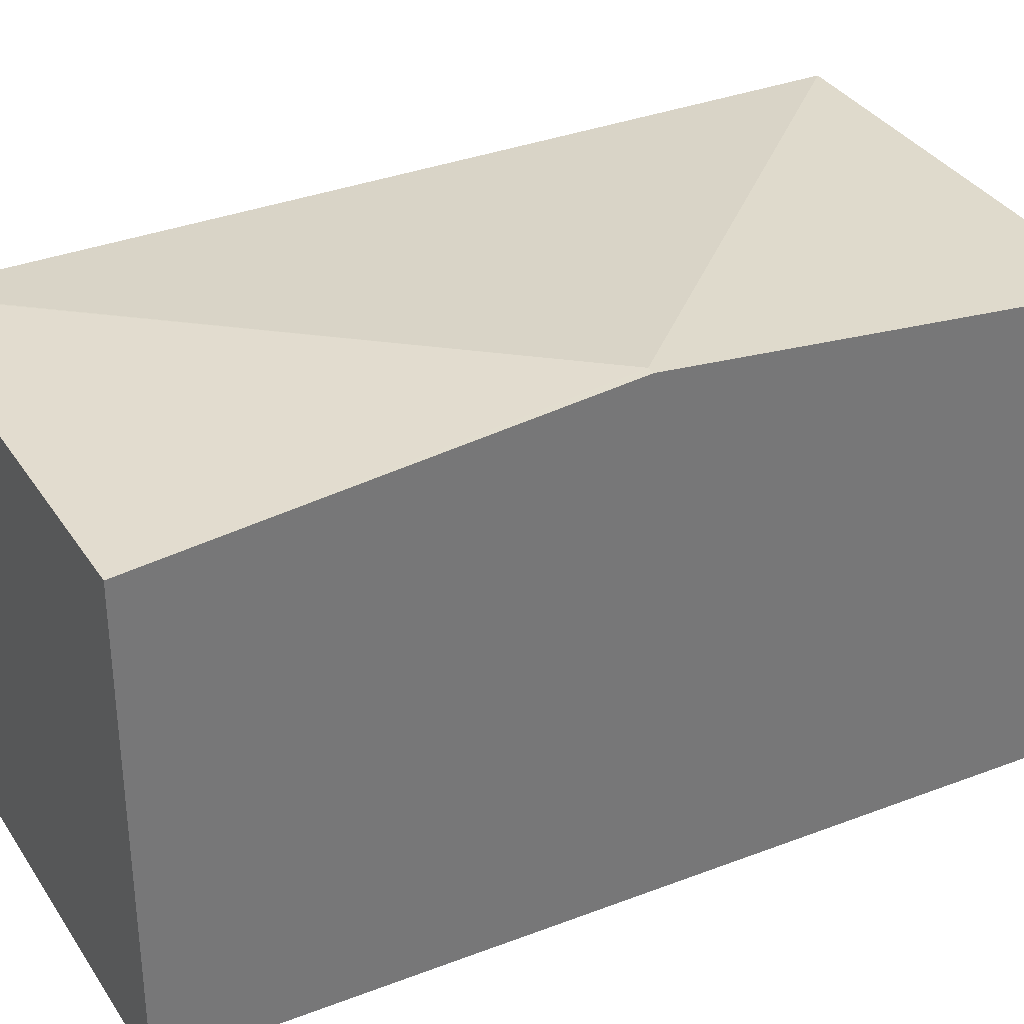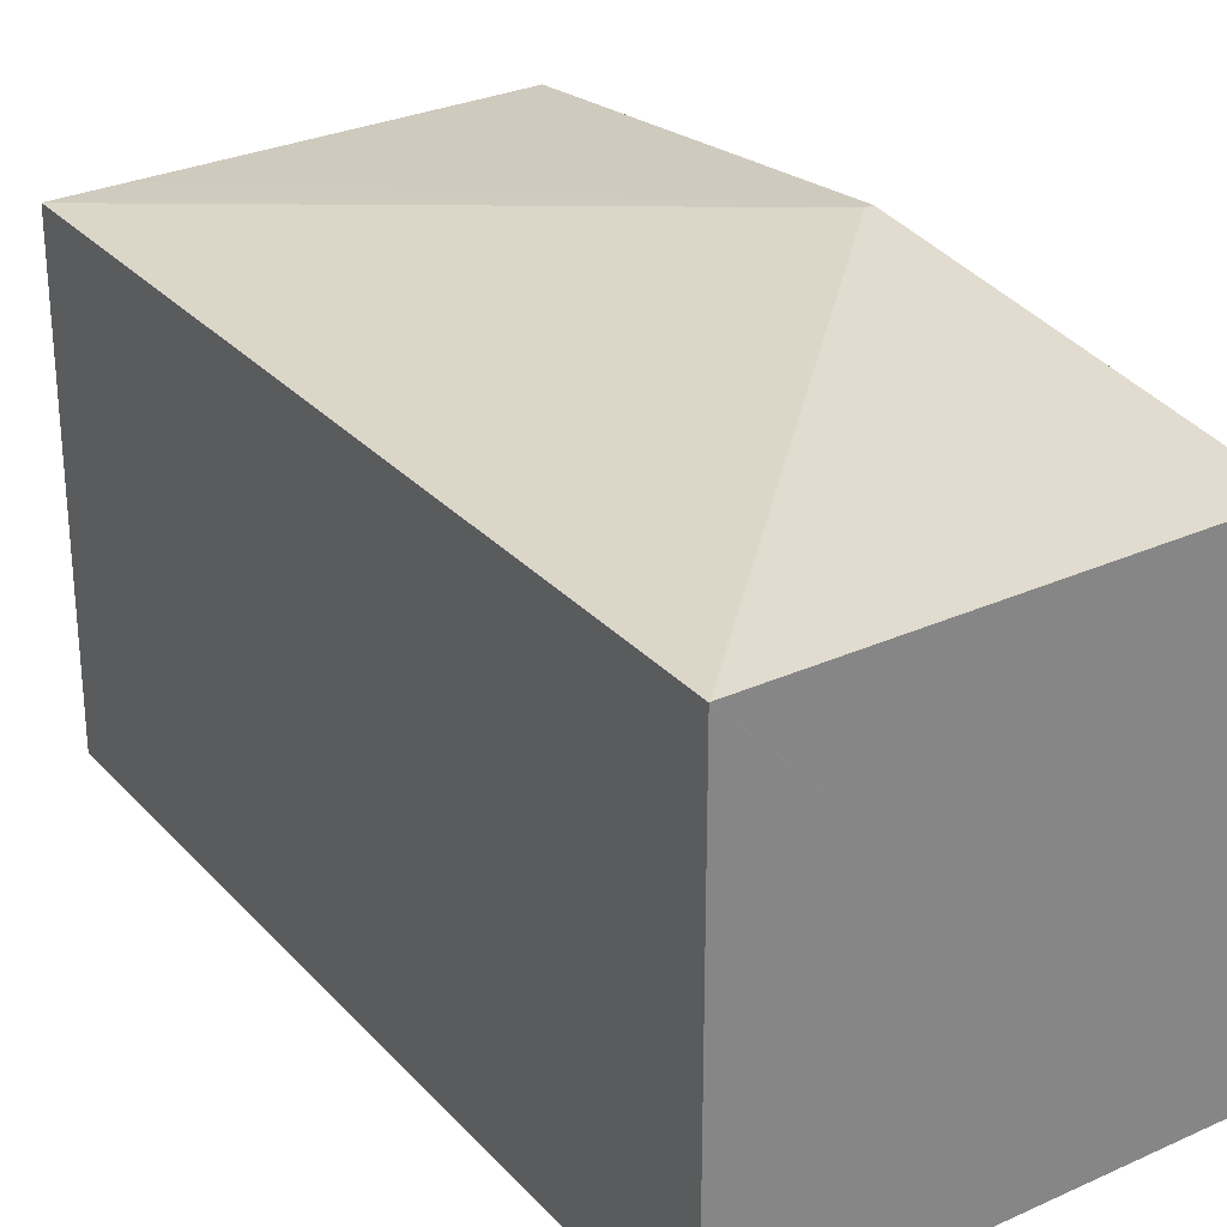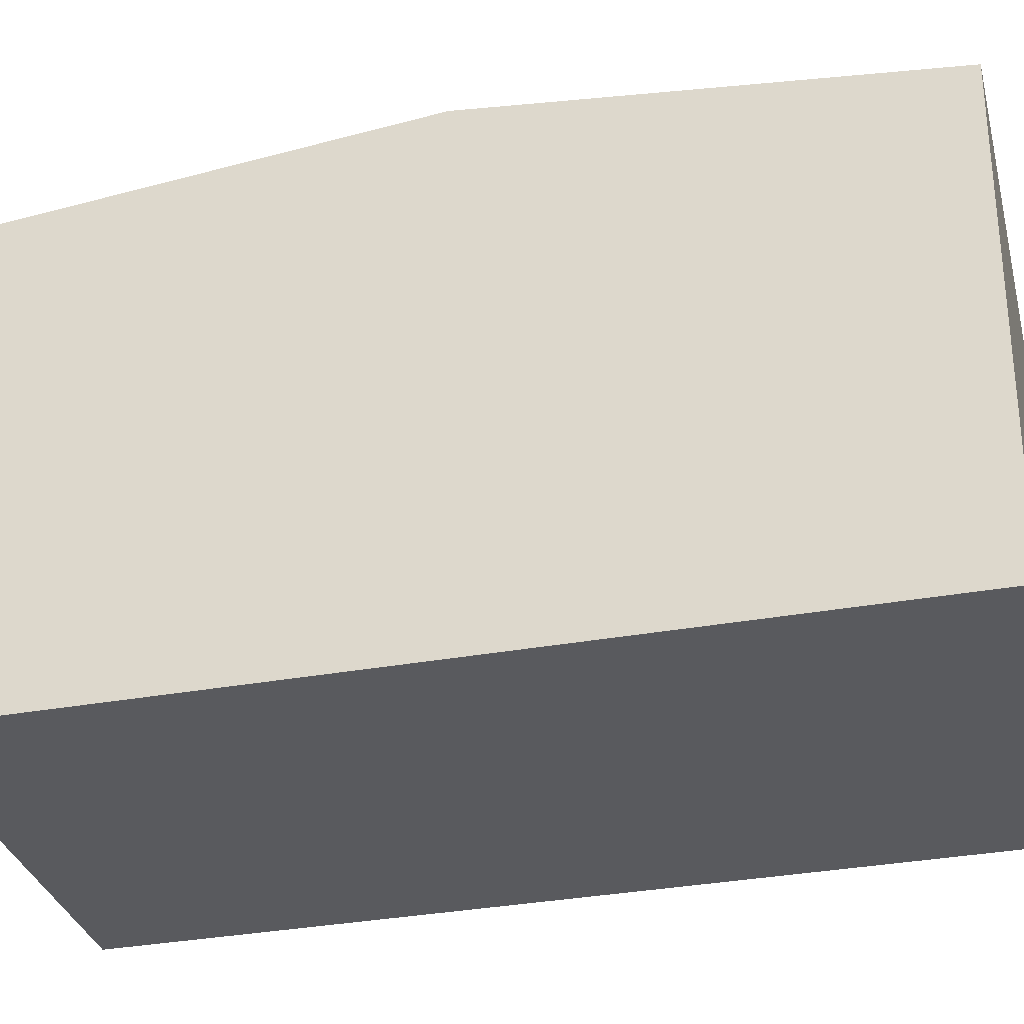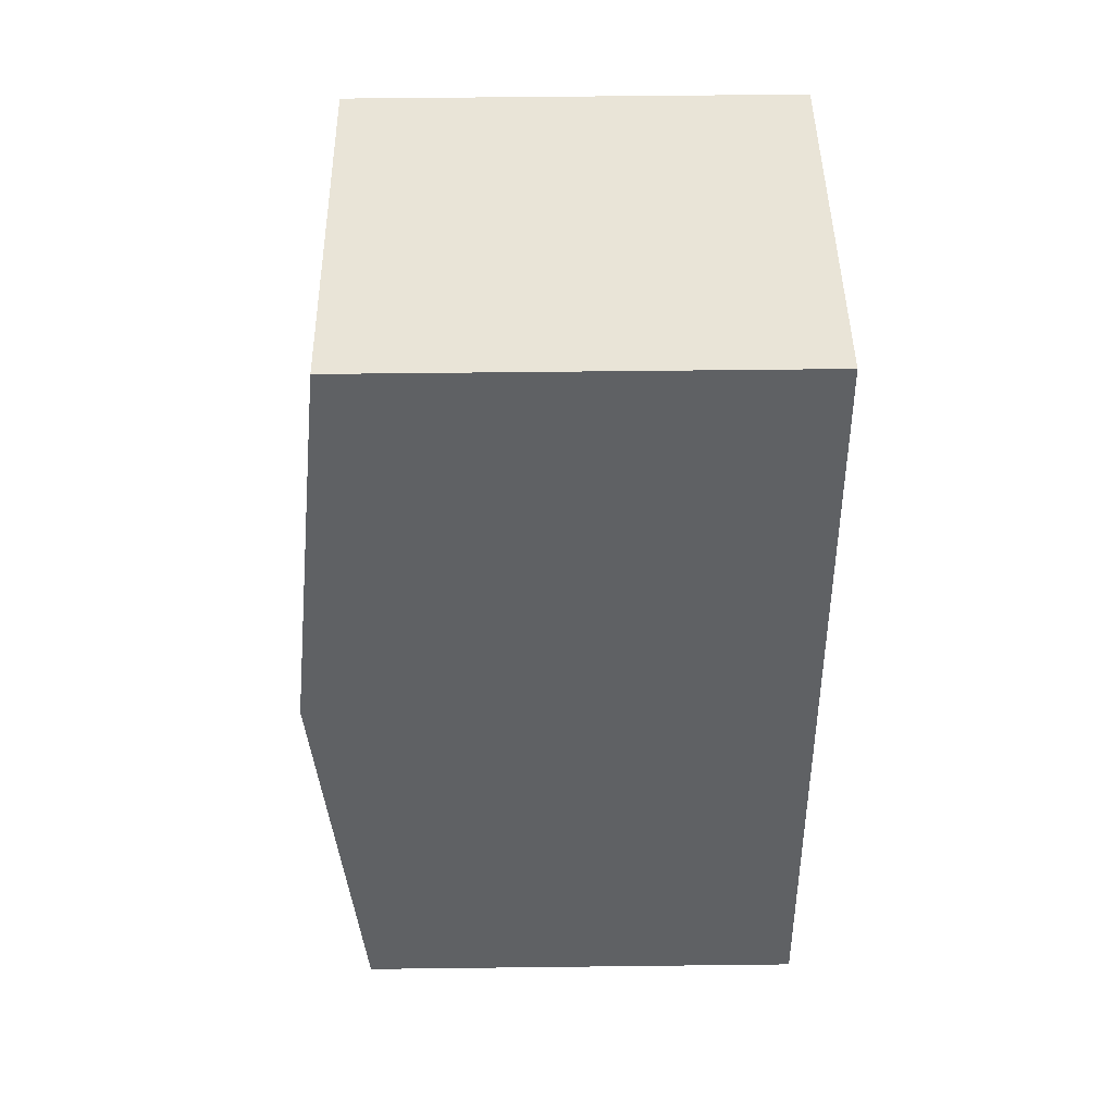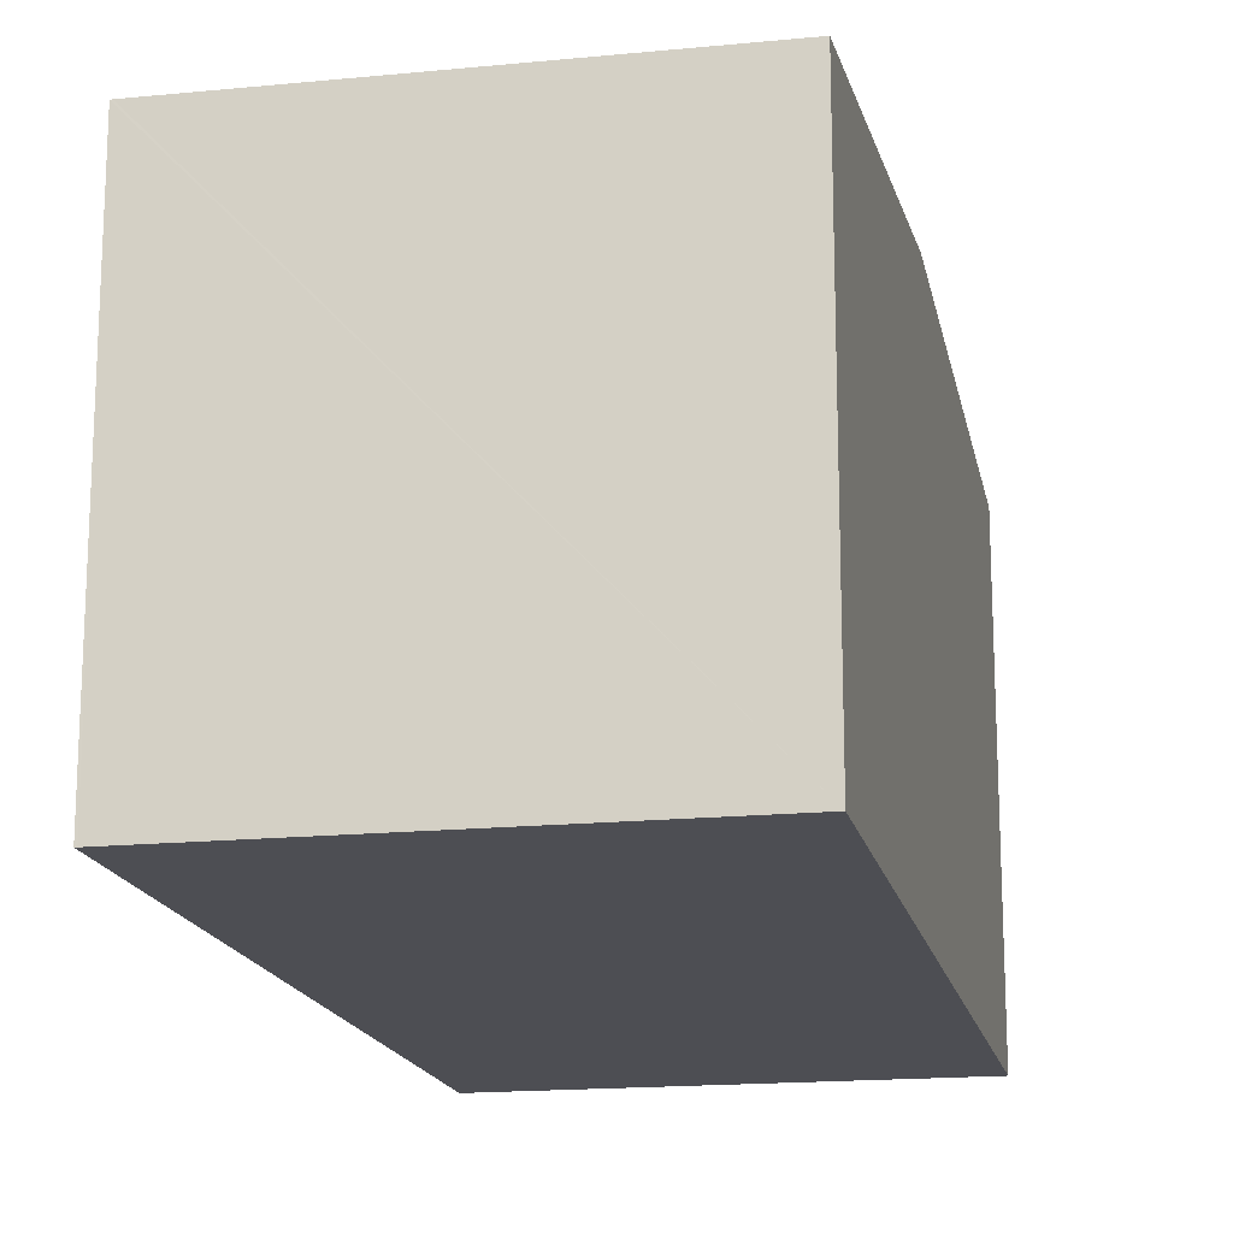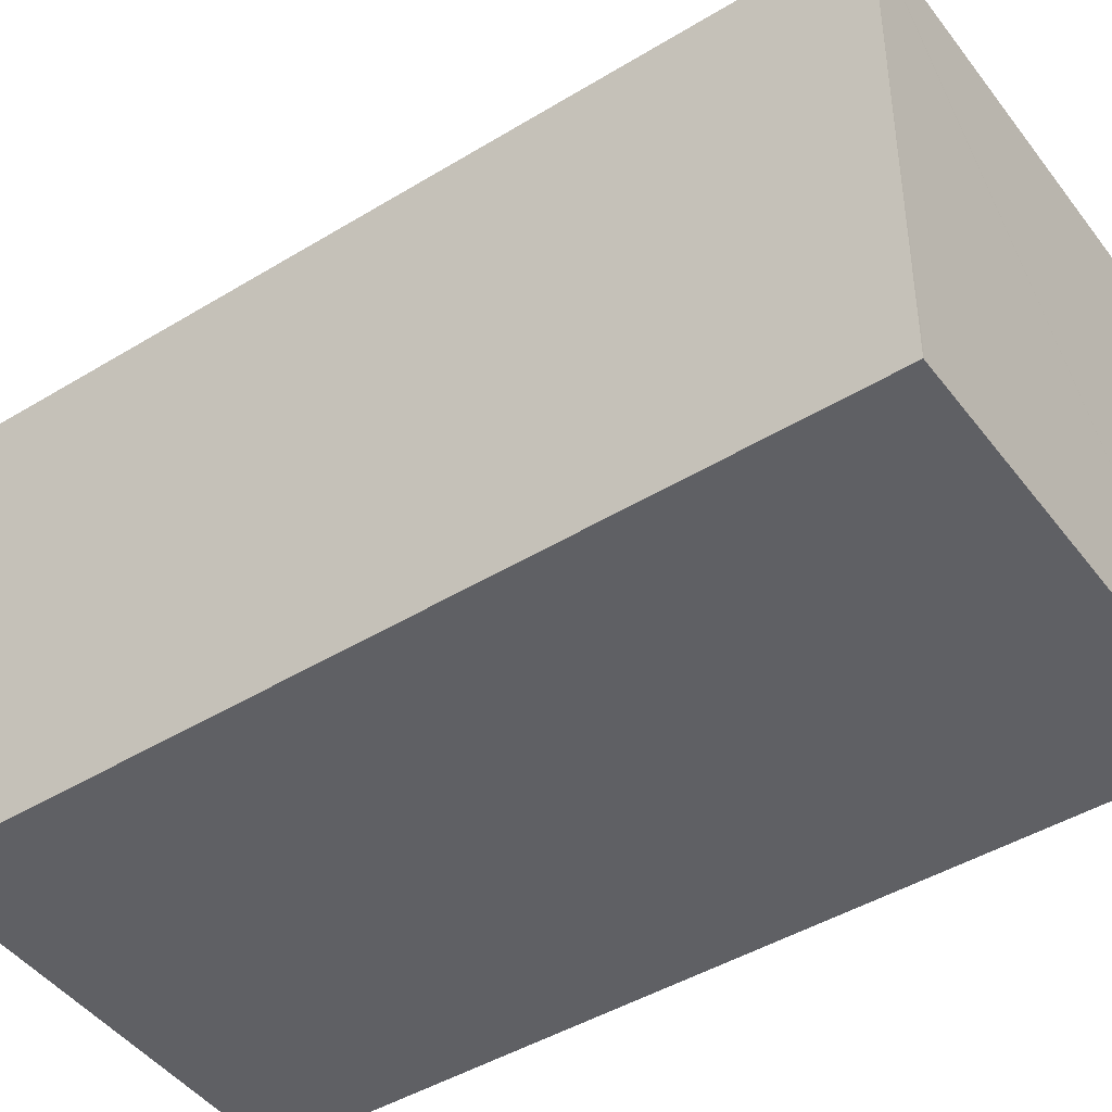
<metadata>
{"format":"obj","ext":"obj","renderer":"f3d","projection":"perspective","resolution":1024,"background":"white","views":[{"elev":34.5,"azim":-103.7,"up":"+Y"},{"elev":28.8,"azim":160.4,"up":"+Y"},{"elev":-31.4,"azim":-61.5,"up":"+Y"},{"elev":58.1,"azim":-90.7,"up":"+Z"},{"elev":-17.3,"azim":-154.3,"up":"+Y"},{"elev":-44.5,"azim":139.0,"up":"+Y"}]}
</metadata>
<code>
v  0 3.88 2.376e-16
v  0.914 4.244 3.461
v  3.532 3.88 -0.921
v  0.847 4.244 3.479
v  3.55 3.879 -0.926
v  4.621 3.882 6.18
v  1.695 3.88 6.964
v  5.208 3.882 6.023
v  0 0 0
v  0.847 -2.13e-16 3.479
v  1.695 -4.264e-16 6.964
v  5.208 -3.688e-16 6.023
v  4.621 -3.784e-16 6.18
v  3.55 5.67e-17 -0.926
v  3.532 5.64e-17 -0.921
g defaultobject
f 1 2 3
f 2 1 4
f 2 5 3
f 6 4 7
f 4 6 2
f 2 6 8
f 2 8 5
f 9 4 1
f 4 9 7
f 7 9 10
f 7 10 11
f 11 6 7
f 6 11 8
f 8 11 12
f 12 11 13
f 12 5 8
f 5 12 14
f 3 9 1
f 9 3 5
f 9 5 15
f 15 5 14
f 10 13 11
f 13 10 12
f 12 10 9
f 12 9 15
f 12 15 14

</code>
